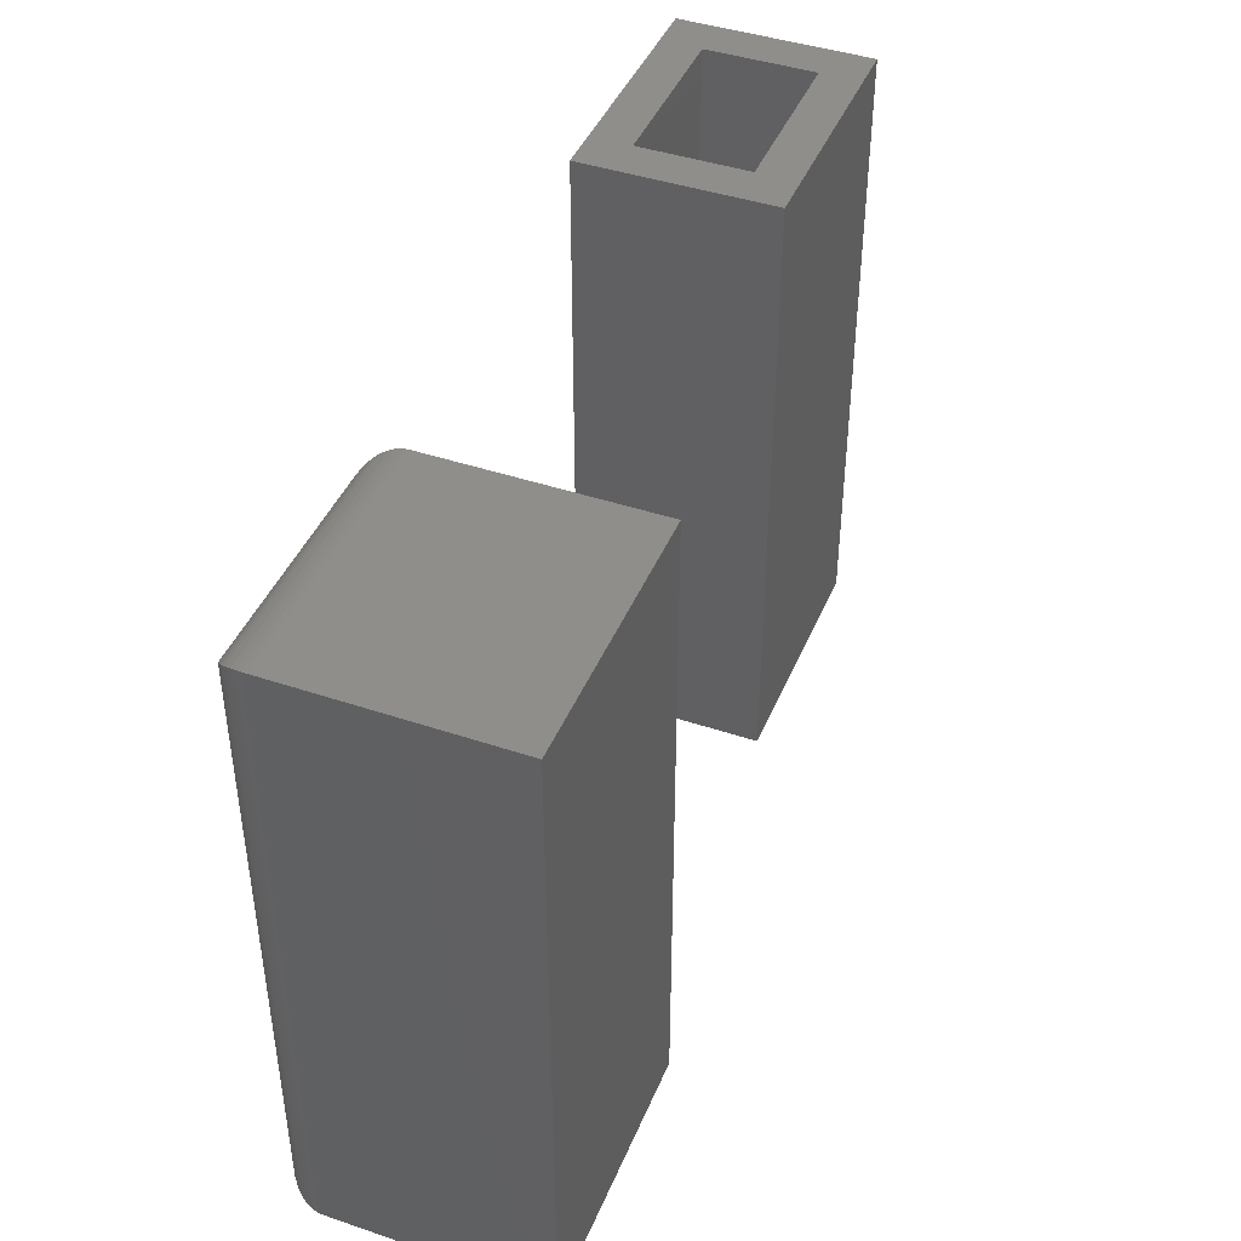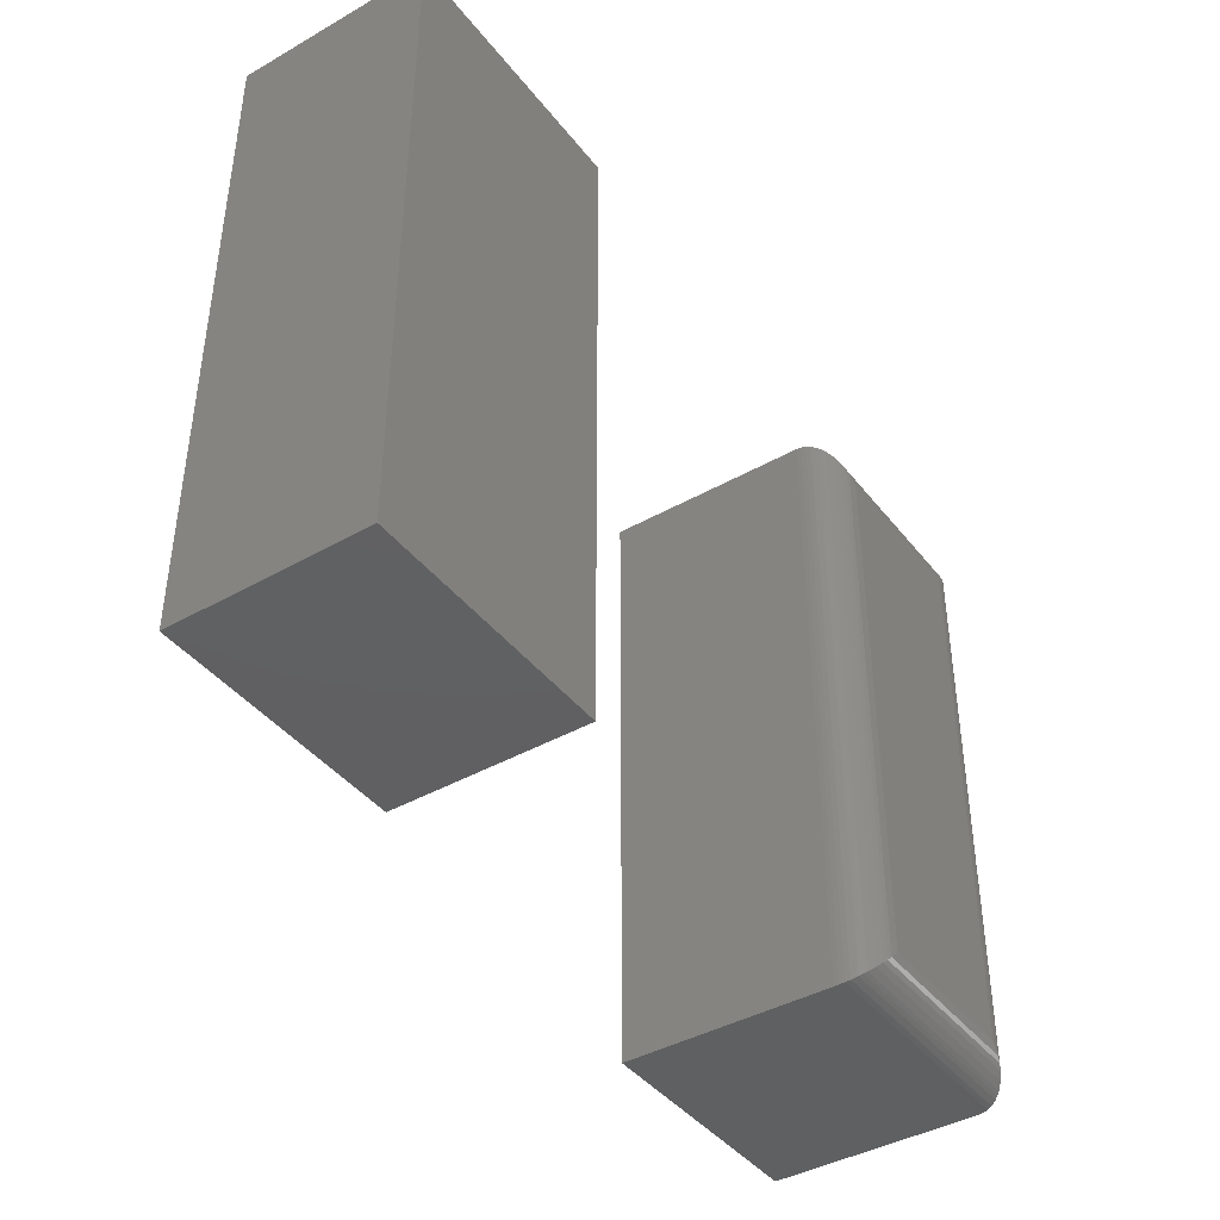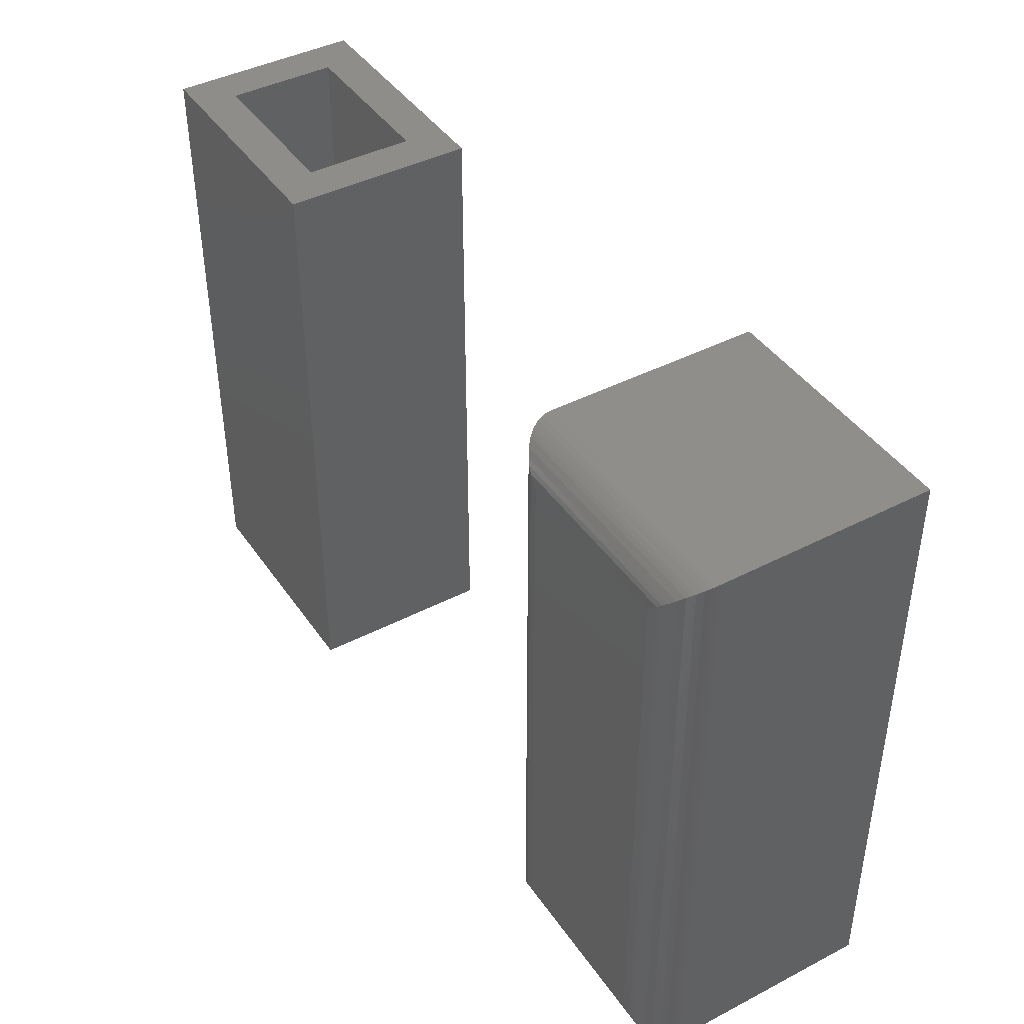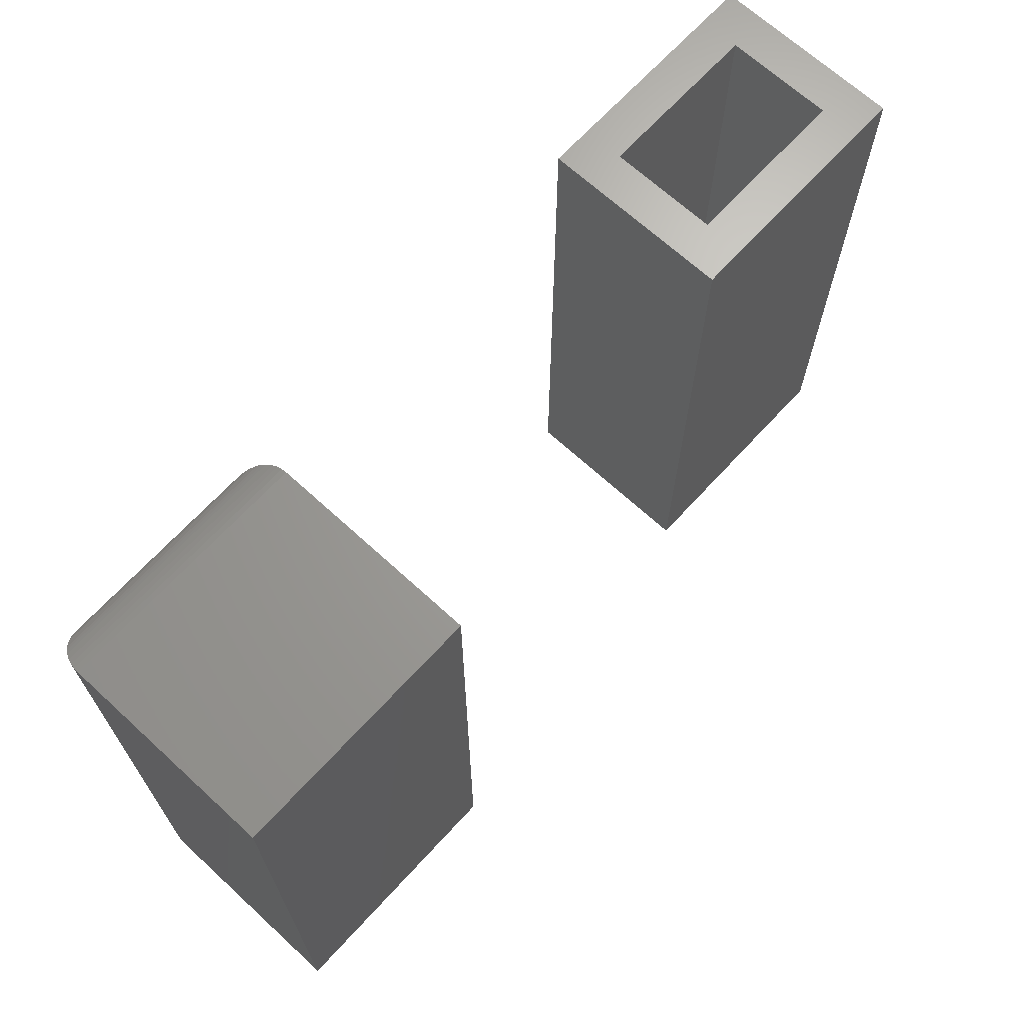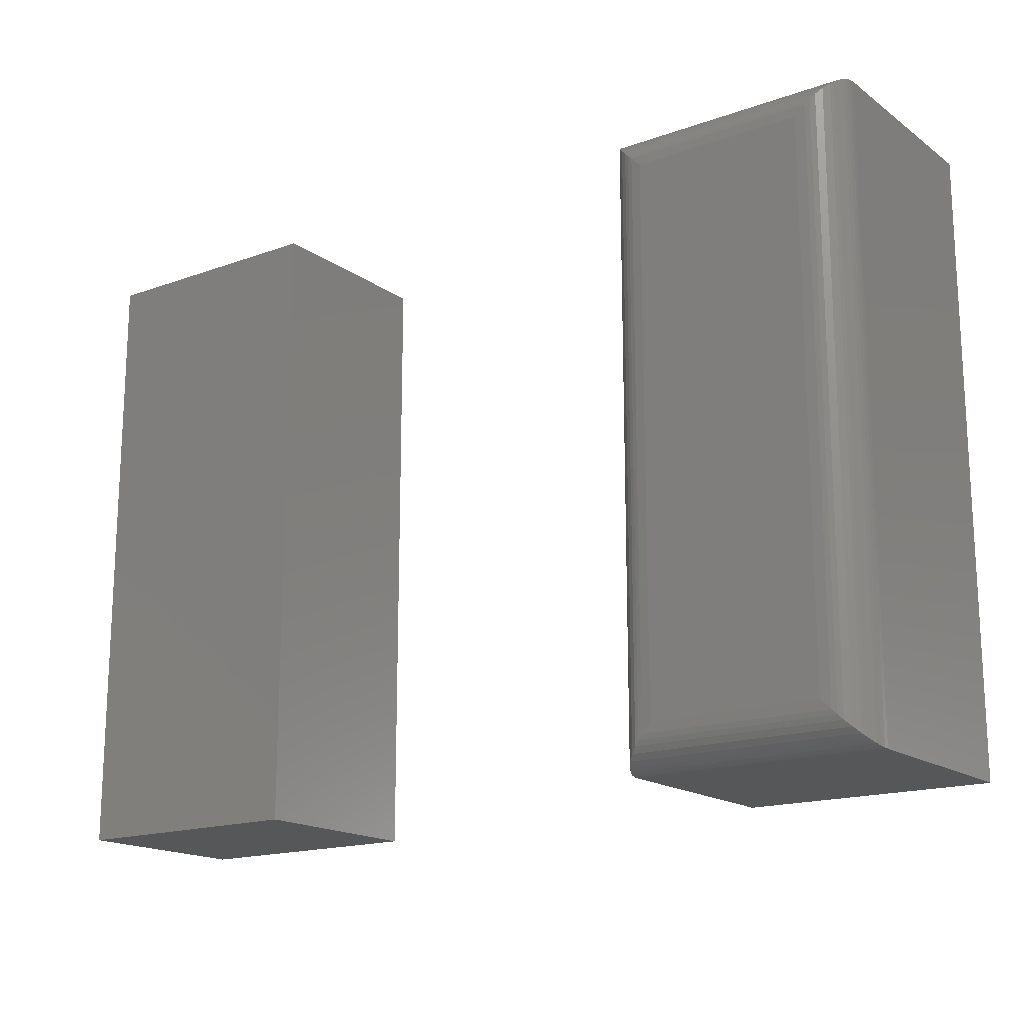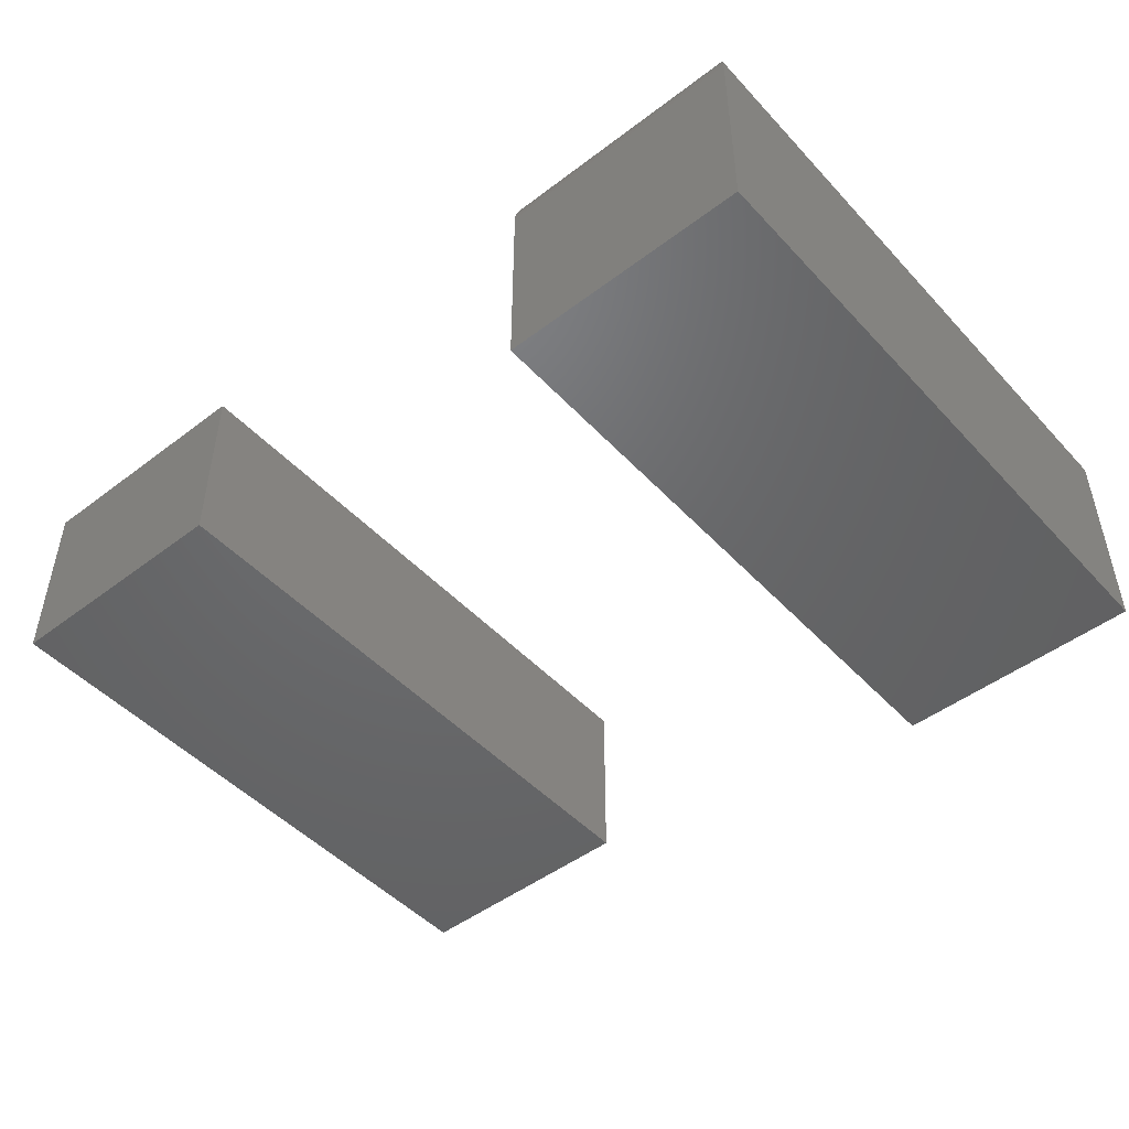
<metadata>
{"format":"stl","ext":"stl","renderer":"f3d","projection":"perspective","resolution":1024,"background":"white","views":[{"elev":43.2,"azim":-68.3,"up":"+Z"},{"elev":-41.5,"azim":124.5,"up":"+Z"},{"elev":42.5,"azim":-121.7,"up":"+Z"},{"elev":67.9,"azim":-47.4,"up":"+Z"},{"elev":-16.9,"azim":-144.2,"up":"+Z"},{"elev":-48.0,"azim":-139.6,"up":"+Y"}]}
</metadata>
<code>
# stl→obj: 68 verts, 128 faces
v -0.7031 8.05e-18 0.05469
v -0.7031 4.6e-17 0.6797
v -0.5094 2.956e-17 0.05469
v -0.5094 6.751e-17 0.6797
v -0.75 -0.2891 0.7266
v -0.75 -0.04688 0.7266
v -0.75 -0.2891 0.007812
v -0.75 -0.04688 0.007812
v -0.4625 -0.04688 0.7266
v -0.4625 -0.2891 0.7266
v -0.4625 -0.2891 0.007812
v -0.4625 -0.04688 0.007812
v -0.7144 -0.001375 0.04342
v -0.7144 -0.001375 0.691
v -0.7199 -0.003095 0.03794
v -0.7199 -0.003095 0.6964
v -0.7252 -0.005538 0.03259
v -0.7252 -0.005538 0.7018
v -0.732 -0.009979 0.02578
v -0.732 -0.009979 0.7086
v -0.7383 -0.01585 0.01955
v -0.7383 -0.01585 0.7148
v -0.7411 -0.01934 0.01675
v -0.7411 -0.01934 0.7176
v -0.7436 -0.02321 0.01423
v -0.7436 -0.02321 0.7201
v -0.7469 -0.03006 0.01093
v -0.7469 -0.03006 0.7234
v -0.7486 -0.03549 0.009215
v -0.7486 -0.03549 0.7252
v -0.7496 -0.04108 0.008172
v -0.7496 -0.04108 0.7262
v -0.4981 -0.001375 0.691
v -0.4926 -0.003095 0.6964
v -0.4873 -0.005538 0.7018
v -0.4805 -0.009979 0.7086
v -0.4742 -0.01585 0.7148
v -0.4714 -0.01934 0.7176
v -0.4689 -0.02321 0.7201
v -0.4656 -0.03006 0.7234
v -0.4639 -0.03549 0.7252
v -0.4629 -0.04108 0.7262
v -0.4981 -0.001375 0.04342
v -0.4926 -0.003095 0.03794
v -0.4873 -0.005538 0.03259
v -0.4805 -0.009979 0.02577
v -0.4742 -0.01585 0.01955
v -0.4714 -0.01934 0.01675
v -0.4689 -0.02321 0.01423
v -0.4656 -0.03006 0.01093
v -0.4639 -0.03549 0.009215
v -0.4629 -0.04108 0.008172
v 4.401e-17 -0.2188 0.7188
v 0.04688 -0.1719 0.7188
v 4.401e-17 0 0.7188
v 0.04688 -0.04688 0.7188
v 0.2875 0 0.7188
v 0.2406 -0.04688 0.7188
v 0.2875 -0.2188 0.7188
v 0.2406 -0.1719 0.7188
v 0.2406 -0.1719 0.04688
v 0.2406 -0.04688 0.04688
v 0.04688 -0.1719 0.04688
v 0.04688 -0.04688 0.04688
v 0 -0.2188 0
v 0.2875 -0.2188 -1.76e-17
v 0 0 0
v 0.2875 0 -1.76e-17
f 1 2 3
f 3 2 4
f 5 6 7
f 7 6 8
f 9 6 10
f 10 6 5
f 11 12 10
f 10 12 9
f 8 12 7
f 7 12 11
f 2 13 14
f 2 1 13
f 14 13 15
f 14 15 16
f 16 15 17
f 16 17 18
f 18 17 19
f 18 19 20
f 20 19 21
f 20 21 22
f 22 21 23
f 22 23 24
f 24 23 25
f 24 25 26
f 26 25 27
f 26 27 28
f 28 27 29
f 28 29 30
f 30 29 31
f 8 6 31
f 31 6 32
f 31 32 30
f 4 14 33
f 4 2 14
f 33 14 16
f 33 16 34
f 34 16 18
f 34 18 35
f 35 18 20
f 35 20 36
f 36 20 22
f 36 22 37
f 37 22 24
f 37 24 38
f 38 24 26
f 38 26 39
f 39 26 28
f 39 28 40
f 40 28 30
f 40 30 41
f 41 30 32
f 6 9 32
f 32 9 42
f 32 42 41
f 3 33 43
f 3 4 33
f 43 33 34
f 43 34 44
f 44 34 35
f 44 35 45
f 45 35 36
f 45 36 46
f 46 36 37
f 46 37 47
f 47 37 38
f 47 38 48
f 48 38 39
f 48 39 49
f 49 39 40
f 49 40 50
f 50 40 41
f 50 41 51
f 51 41 42
f 9 12 42
f 42 12 52
f 42 52 51
f 1 43 13
f 1 3 43
f 13 43 44
f 13 44 15
f 15 44 45
f 15 45 17
f 17 45 46
f 17 46 19
f 19 46 47
f 19 47 21
f 21 47 48
f 21 48 23
f 23 48 49
f 23 49 25
f 25 49 50
f 25 50 27
f 27 50 51
f 27 51 29
f 29 51 52
f 12 8 52
f 52 8 31
f 52 31 29
f 7 11 5
f 5 11 10
f 53 54 55
f 55 54 56
f 55 56 57
f 57 56 58
f 57 58 59
f 59 58 60
f 59 60 53
f 53 60 54
f 61 60 62
f 62 60 58
f 54 63 56
f 56 63 64
f 64 62 56
f 56 62 58
f 63 54 61
f 61 54 60
f 63 61 64
f 64 61 62
f 65 66 53
f 53 66 59
f 67 55 68
f 68 55 57
f 53 55 65
f 65 55 67
f 66 68 59
f 59 68 57
f 65 67 66
f 66 67 68

</code>
